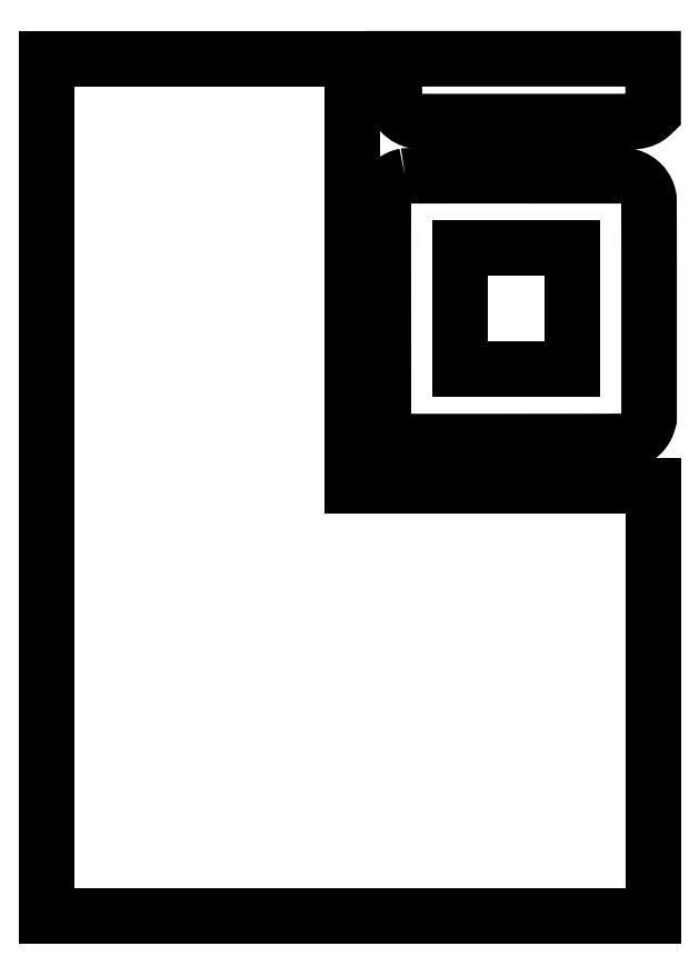
<metadata>
{"format":"dxf","ext":"dxf","renderer":"ezdxf+matplotlib","layout":"modelspace","background":"white","min_lineweight":24,"dpi":150}
</metadata>
<code>
0
SECTION
2
ENTITIES
0
POLYLINE
8
0
66
1
70
1
0
VERTEX
8
0
10
0
20
1754
42
0
0
VERTEX
8
0
10
0
20
0
42
0
0
VERTEX
8
0
10
1240
20
0
42
0
0
VERTEX
8
0
10
2480
20
0
42
0
0
VERTEX
8
0
10
2480
20
880.5
42
0
0
VERTEX
8
0
10
2480
20
1761
42
0
0
VERTEX
8
0
10
1864
20
1761
42
0
0
VERTEX
8
0
10
1247
20
1761
42
0
0
VERTEX
8
0
10
1247
20
2634
42
0
0
VERTEX
8
0
10
1247
20
3508
42
0
0
VERTEX
8
0
10
623.5
20
3508
42
0
0
VERTEX
8
0
10
0
20
3508
42
0
0
SEQEND
0
POLYLINE
8
0
66
1
70
1
0
VERTEX
8
0
10
1421
20
3425
42
0
0
VERTEX
8
0
10
1422
20
3342
42
0
0
VERTEX
8
0
10
1424
20
3333
42
0.05115
0
VERTEX
8
0
10
1433
20
3311
42
0.05487
0
VERTEX
8
0
10
1446
20
3291
42
0.05495
0
VERTEX
8
0
10
1462
20
3275
42
0.05159
0
VERTEX
8
0
10
1482
20
3262
42
0.02043
0
VERTEX
8
0
10
1492
20
3258
42
0.02548
0
VERTEX
8
0
10
1501
20
3255
42
0.0253
0
VERTEX
8
0
10
1510
20
3253
42
0.01966
0
VERTEX
8
0
10
1520
20
3252
42
0.02247
0
VERTEX
8
0
10
1541
20
3251
42
2.7e-05
0
VERTEX
8
0
10
1965
20
3251
42
2.8e-05
0
VERTEX
8
0
10
2388
20
3251
42
0.02204
0
VERTEX
8
0
10
2410
20
3252
42
0.04057
0
VERTEX
8
0
10
2428
20
3255
42
0.04143
0
VERTEX
8
0
10
2445
20
3261
42
0.04205
0
VERTEX
8
0
10
2460
20
3269
42
0.04467
0
VERTEX
8
0
10
2474
20
3280
42
0
0
VERTEX
8
0
10
2480
20
3286
42
0
0
VERTEX
8
0
10
2480
20
3397
42
0
0
VERTEX
8
0
10
2480
20
3508
42
0
0
VERTEX
8
0
10
1950
20
3508
42
0
0
VERTEX
8
0
10
1421
20
3508
42
0
0
SEQEND
0
POLYLINE
8
0
66
1
70
1
0
VERTEX
8
0
10
1465
20
3029
42
0.04024
0
VERTEX
8
0
10
1449
20
3024
42
0.03788
0
VERTEX
8
0
10
1433
20
3017
42
0.03799
0
VERTEX
8
0
10
1419
20
3008
42
0.04102
0
VERTEX
8
0
10
1407
20
2997
42
0.0344
0
VERTEX
8
0
10
1396
20
2984
42
0.03948
0
VERTEX
8
0
10
1387
20
2970
42
0.03986
0
VERTEX
8
0
10
1381
20
2955
42
0.03632
0
VERTEX
8
0
10
1378
20
2939
42
0.0393
0
VERTEX
8
0
10
1377
20
2927
42
0.000652
0
VERTEX
8
0
10
1376
20
2860
42
0.000798
0
VERTEX
8
0
10
1376
20
2748
42
8e-05
0
VERTEX
8
0
10
1376
20
2482
42
0
0
VERTEX
8
0
10
1376
20
2034
42
0
0
VERTEX
8
0
10
1379
20
2024
42
0.0505
0
VERTEX
8
0
10
1388
20
2001
42
0.05432
0
VERTEX
8
0
10
1401
20
1982
42
0.05479
0
VERTEX
8
0
10
1417
20
1965
42
0.05301
0
VERTEX
8
0
10
1437
20
1953
42
0.01733
0
VERTEX
8
0
10
1446
20
1949
42
0.0239
0
VERTEX
8
0
10
1454
20
1946
42
0.02396
0
VERTEX
8
0
10
1462
20
1944
42
0.01756
0
VERTEX
8
0
10
1471
20
1943
42
0.02962
0
VERTEX
8
0
10
1481
20
1942
42
0.000149
0
VERTEX
8
0
10
1579
20
1942
42
0.000496
0
VERTEX
8
0
10
1712
20
1942
42
0.000129
0
VERTEX
8
0
10
1926
20
1942
42
7.5e-05
0
VERTEX
8
0
10
2196
20
1942
42
0.000843
0
VERTEX
8
0
10
2304
20
1943
42
0.000536
0
VERTEX
8
0
10
2369
20
1943
42
0.06112
0
VERTEX
8
0
10
2378
20
1944
42
0.02812
0
VERTEX
8
0
10
2394
20
1949
42
0.03619
0
VERTEX
8
0
10
2408
20
1956
42
0.03733
0
VERTEX
8
0
10
2421
20
1964
42
0.0333
0
VERTEX
8
0
10
2433
20
1975
42
0.03388
0
VERTEX
8
0
10
2442
20
1985
42
0.03354
0
VERTEX
8
0
10
2450
20
1997
42
0.03247
0
VERTEX
8
0
10
2456
20
2010
42
0.02783
0
VERTEX
8
0
10
2461
20
2025
42
0
0
VERTEX
8
0
10
2464
20
2034
42
0
0
VERTEX
8
0
10
2464
20
2484
42
9.4e-05
0
VERTEX
8
0
10
2463
20
2734
42
0.000674
0
VERTEX
8
0
10
2463
20
2854
42
0.000288
0
VERTEX
8
0
10
2463
20
2933
42
0.04848
0
VERTEX
8
0
10
2462
20
2942
42
0.06757
0
VERTEX
8
0
10
2452
20
2971
42
0.0712
0
VERTEX
8
0
10
2435
20
2996
42
0.07099
0
VERTEX
8
0
10
2411
20
3015
42
0.06654
0
VERTEX
8
0
10
2382
20
3027
42
0
0
VERTEX
8
0
10
2372
20
3030
42
0
0
VERTEX
8
0
10
1922
20
3030
42
0.000104
0
VERTEX
8
0
10
1684
20
3030
42
0.000611
0
VERTEX
8
0
10
1559
20
3030
42
0.000217
0
VERTEX
8
0
10
1474
20
3029
42
0.04419
0
SEQEND
0
POLYLINE
8
0
66
1
70
1
0
VERTEX
8
0
10
2149
20
2486
42
0
0
VERTEX
8
0
10
2149
20
2239
42
0
0
VERTEX
8
0
10
1920
20
2239
42
0
0
VERTEX
8
0
10
1690
20
2239
42
0
0
VERTEX
8
0
10
1690
20
2486
42
0
0
VERTEX
8
0
10
1690
20
2733
42
0
0
VERTEX
8
0
10
1920
20
2733
42
0
0
VERTEX
8
0
10
2149
20
2733
42
0
0
SEQEND
0
ENDSEC
0
EOF

</code>
